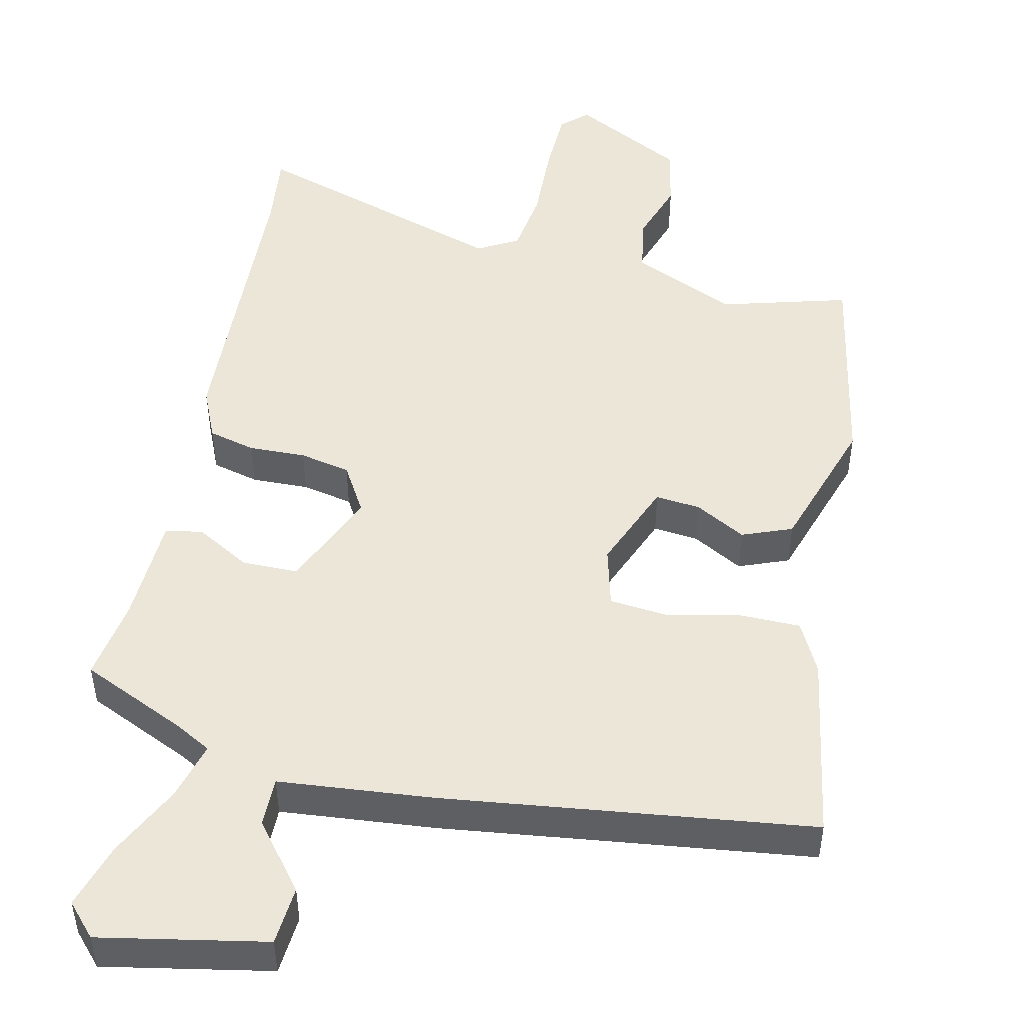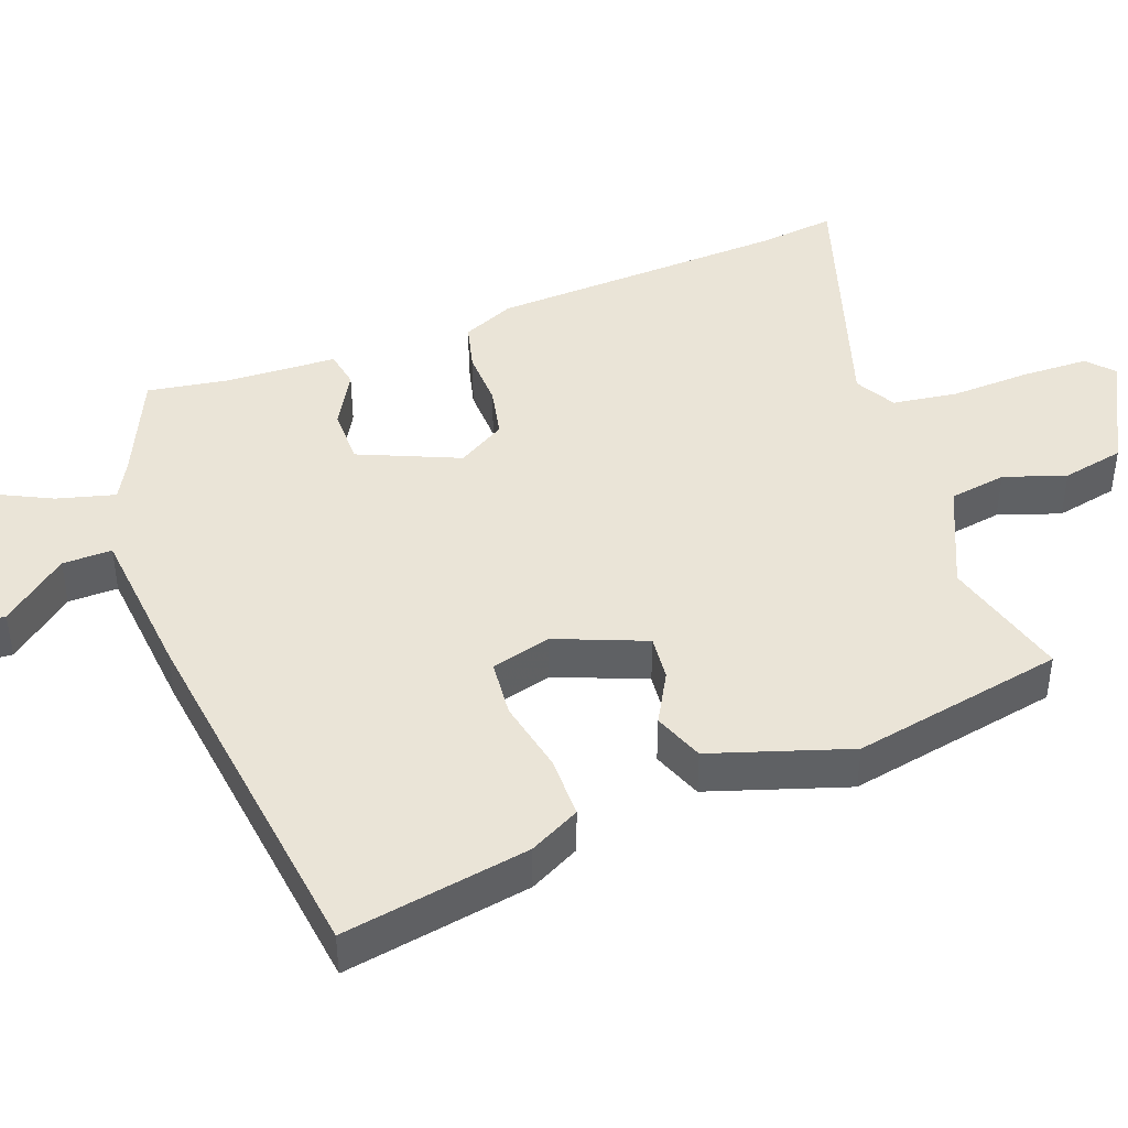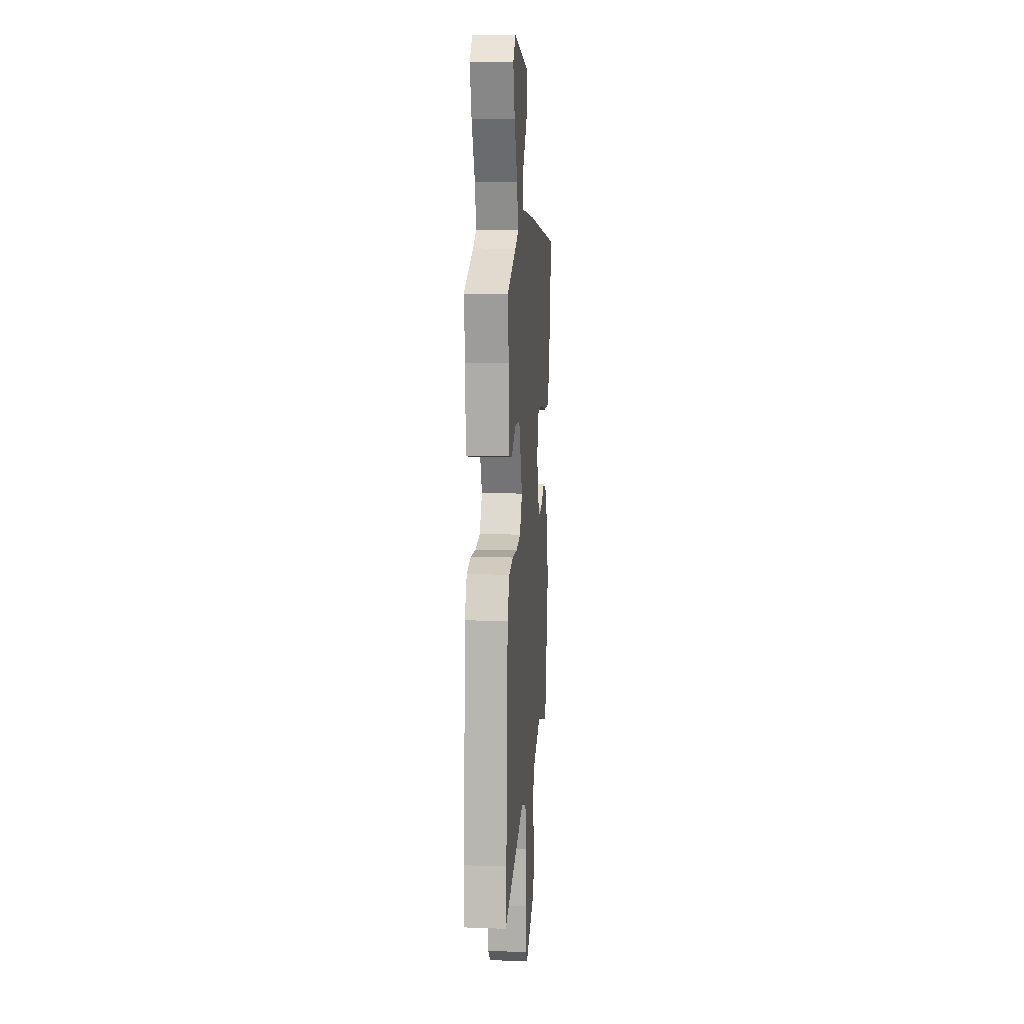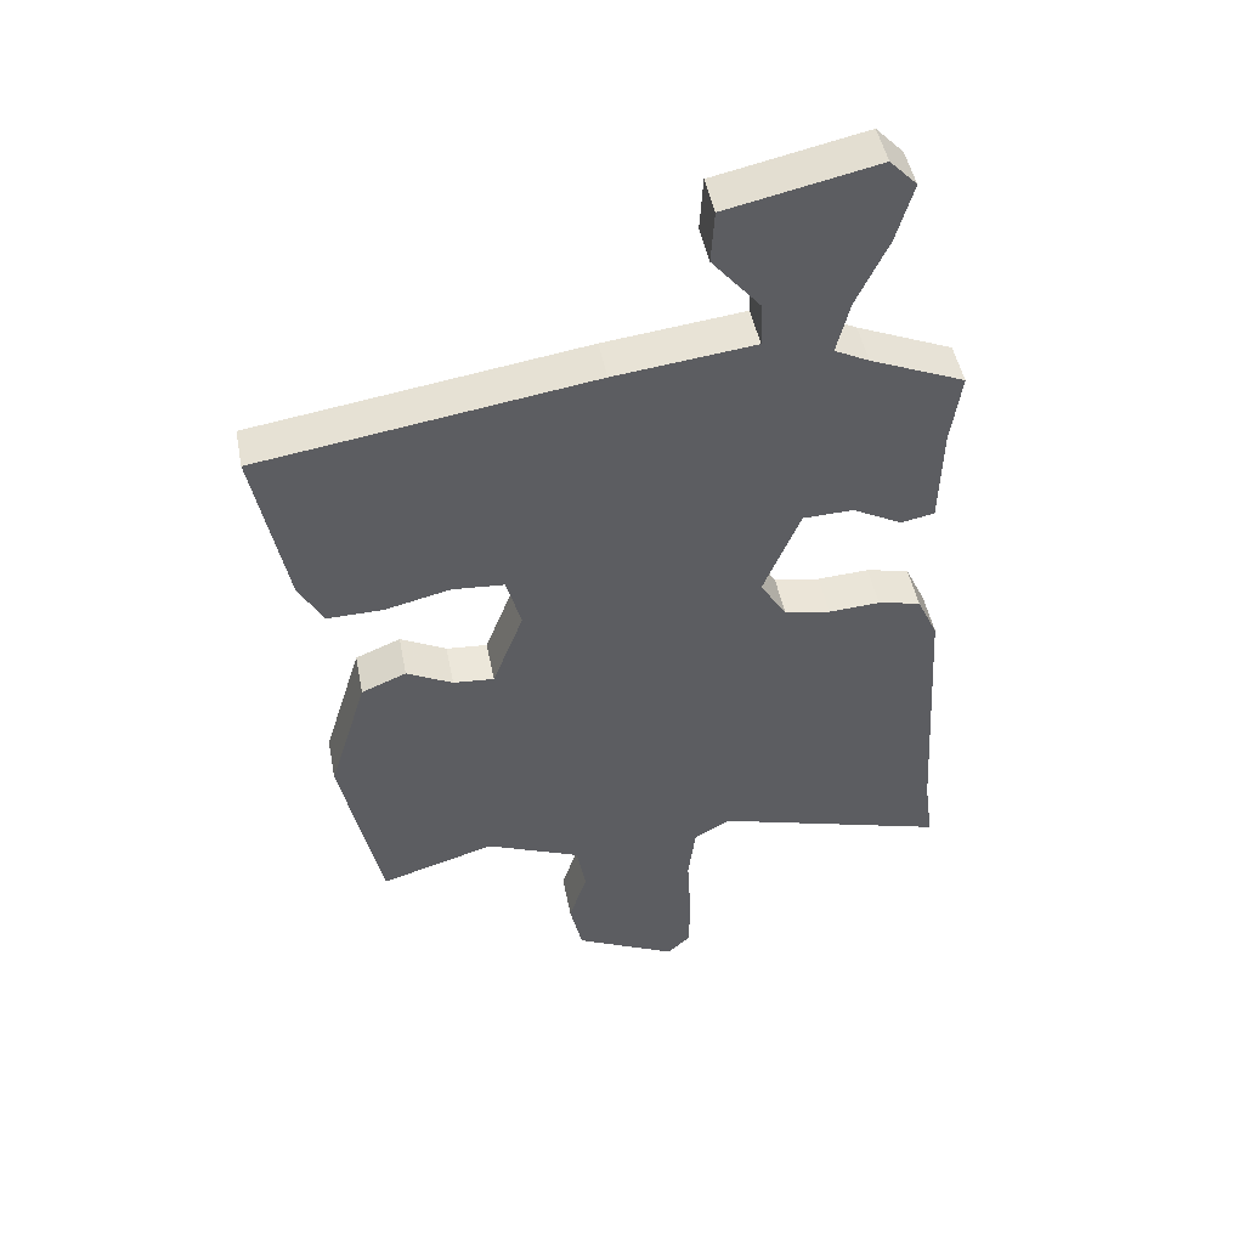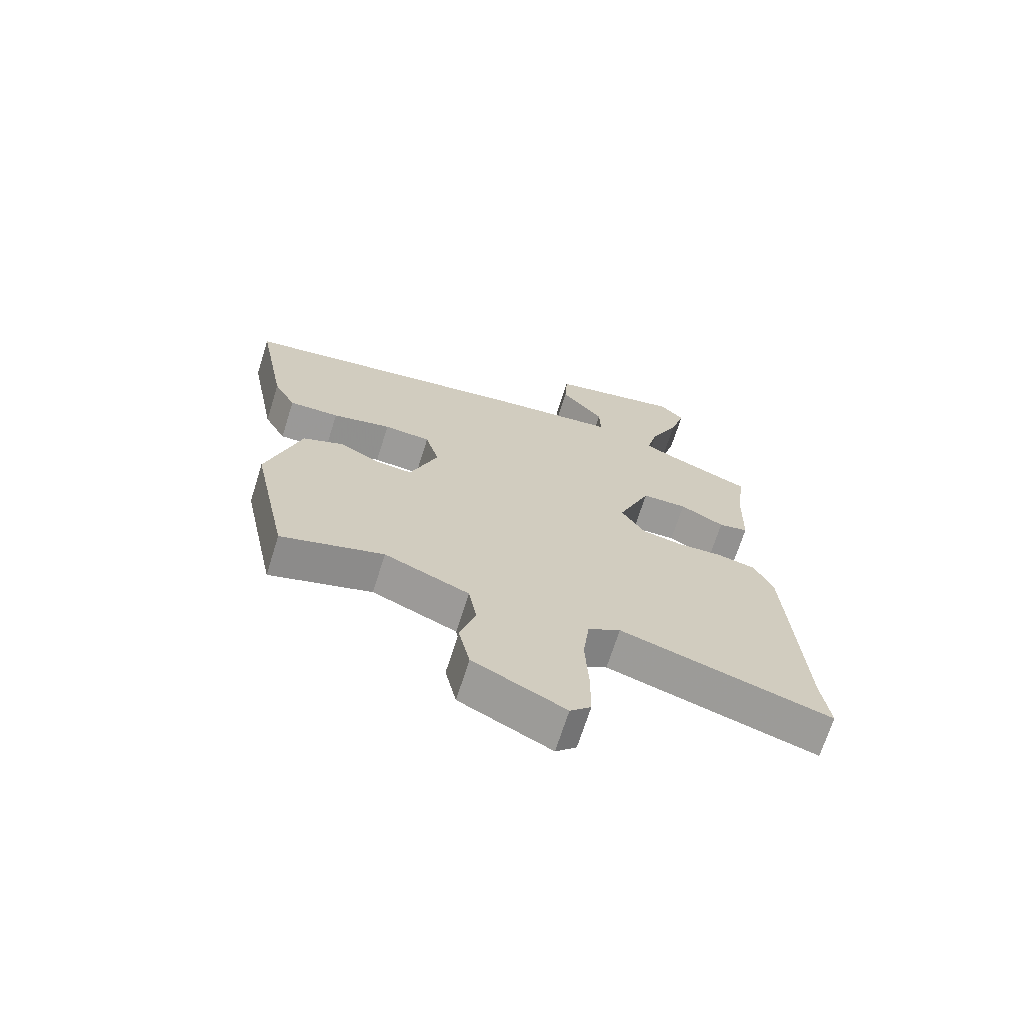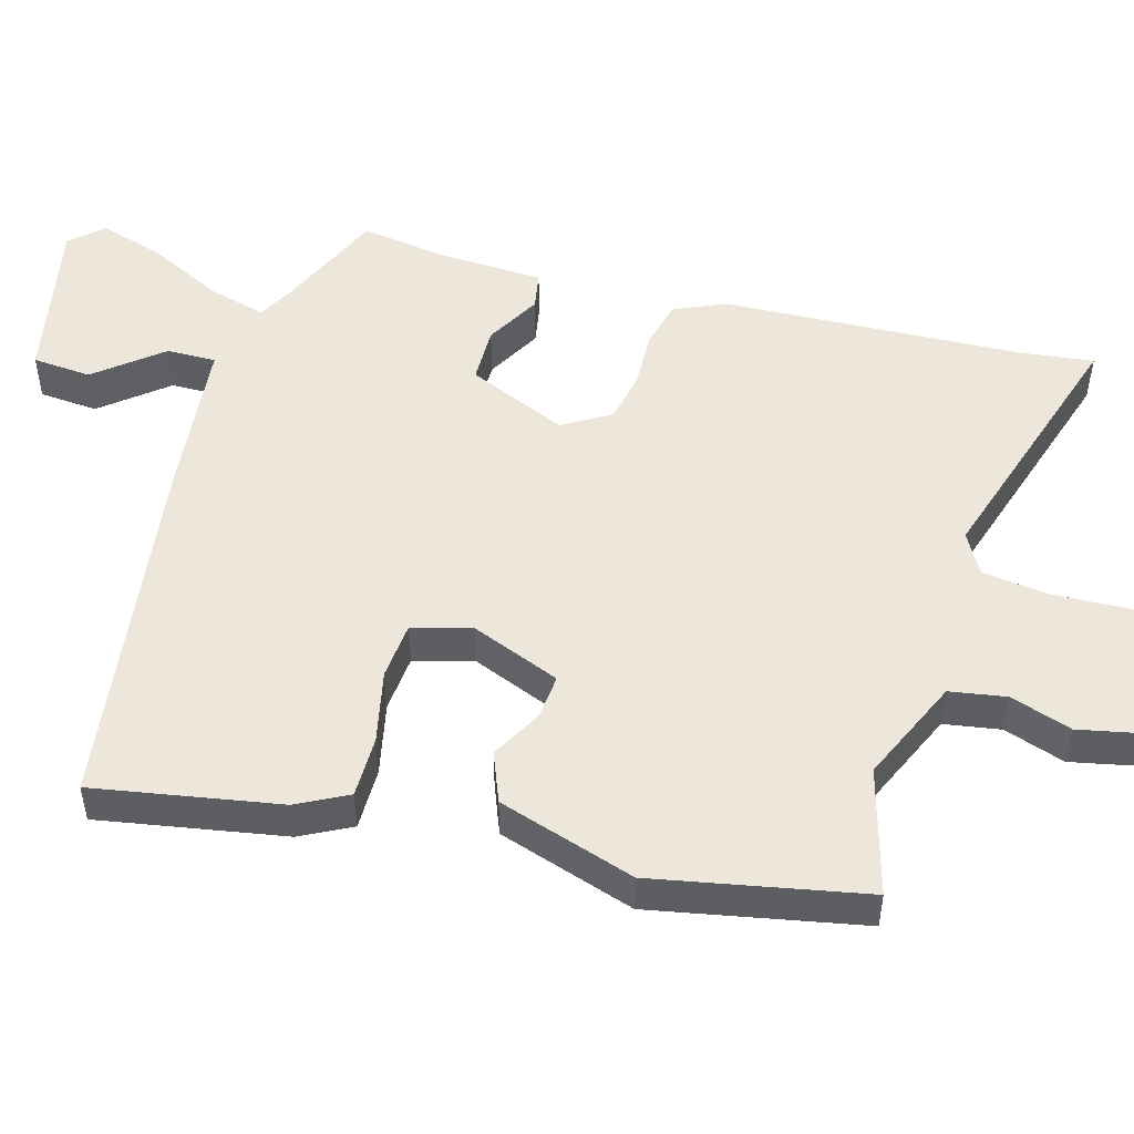
<metadata>
{"format":"obj","ext":"obj","renderer":"f3d","projection":"perspective","resolution":1024,"background":"white","views":[{"elev":48.9,"azim":13.6,"up":"+Y"},{"elev":43.9,"azim":70.7,"up":"+Y"},{"elev":10.8,"azim":-85.1,"up":"+Z"},{"elev":48.0,"azim":169.0,"up":"+Z"},{"elev":-69.2,"azim":162.5,"up":"+Z"},{"elev":51.0,"azim":106.6,"up":"+Y"}]}
</metadata>
<code>
v 0.548 0.07 0.465
v 0.499 0.07 0.209
v 0.462 0.07 0.14
v 0.377 0.07 0.141
v 0.277 0.07 0.164
v 0.198 0.07 0.158
v 0.175 0.07 0.076
v 0.222 0.07 -0.047
v 0.284 0.07 -0.042
v 0.354 0.07 -0.005
v 0.422 0.07 -0.033
v 0.48 0.07 -0.223
v 0.419 0.07 -0.513
v 0.245 0.07 -0.461
v 0.101 0.07 -0.522
v 0.087 0.07 -0.6
v 0.114 0.07 -0.685
v 0.095 0.07 -0.77
v -0.06 0.07 -0.847
v -0.095 0.07 -0.814
v -0.096 0.07 -0.723
v -0.09 0.07 -0.614
v -0.101 0.07 -0.525
v -0.156 0.07 -0.493
v -0.513 0.07 -0.599
v -0.499 0.07 -0.496
v -0.474 0.07 -0.086
v -0.442 0.07 -0.016
v -0.377 0.07 -0.001
v -0.299 0.07 -0.005
v -0.229 0.07 0.008
v -0.189 0.07 0.073
v -0.245 0.07 0.21
v -0.322 0.07 0.212
v -0.397 0.07 0.171
v -0.448 0.07 0.181
v -0.452 0.07 0.332
v -0.468 0.07 0.444
v -0.324 0.07 0.506
v -0.272 0.07 0.533
v -0.292 0.07 0.613
v -0.34 0.07 0.715
v -0.366 0.07 0.805
v -0.325 0.07 0.848
v -0.098 0.07 0.8
v -0.093 0.07 0.719
v -0.166 0.07 0.631
v -0.168 0.07 0.563
v 0.044 0.07 0.539
v 0.548 0 0.465
v 0.499 0 0.209
v 0.462 0 0.14
v 0.377 0 0.141
v 0.277 0 0.164
v 0.198 0 0.158
v 0.175 0 0.076
v 0.222 0 -0.047
v 0.284 0 -0.042
v 0.354 0 -0.005
v 0.422 0 -0.033
v 0.48 0 -0.223
v 0.419 0 -0.513
v 0.245 0 -0.461
v 0.101 0 -0.522
v 0.087 0 -0.6
v 0.114 0 -0.685
v 0.095 0 -0.77
v -0.06 0 -0.847
v -0.095 0 -0.814
v -0.096 0 -0.723
v -0.09 0 -0.614
v -0.101 0 -0.525
v -0.156 0 -0.493
v -0.513 0 -0.599
v -0.499 0 -0.496
v -0.474 0 -0.086
v -0.442 0 -0.016
v -0.377 0 -0.001
v -0.299 0 -0.005
v -0.229 0 0.008
v -0.189 0 0.073
v -0.245 0 0.21
v -0.322 0 0.212
v -0.397 0 0.171
v -0.448 0 0.181
v -0.452 0 0.332
v -0.468 0 0.444
v -0.324 0 0.506
v -0.272 0 0.533
v -0.292 0 0.613
v -0.34 0 0.715
v -0.366 0 0.805
v -0.325 0 0.848
v -0.098 0 0.8
v -0.093 0 0.719
v -0.166 0 0.631
v -0.168 0 0.563
v 0.044 0 0.539
f 48 49 1 2
f 44 45 46 47
f 44 47 48
f 41 42 43 44
f 40 41 44 48
f 39 40 48 2
f 37 38 39 2
f 34 35 36 37
f 33 34 37 2
f 27 28 29 30
f 26 27 30 31
f 24 25 26 31
f 23 24 31 32
f 19 20 21 22
f 19 22 23
f 16 17 18 19
f 15 16 19 23
f 14 15 23 32
f 9 10 11 12
f 8 9 12 13
f 2 3 4 5
f 2 5 6
f 33 2 6
f 32 33 6 7
f 8 13 14 32
f 7 8 32
f 51 50 98 97
f 96 95 94 93
f 97 96 93
f 93 92 91 90
f 97 93 90 89
f 51 97 89 88
f 51 88 87 86
f 86 85 84 83
f 51 86 83 82
f 79 78 77 76
f 80 79 76 75
f 80 75 74 73
f 81 80 73 72
f 71 70 69 68
f 72 71 68
f 68 67 66 65
f 72 68 65 64
f 81 72 64 63
f 61 60 59 58
f 62 61 58 57
f 54 53 52 51
f 55 54 51
f 55 51 82
f 56 55 82 81
f 81 63 62 57
f 81 57 56
f 1 50 51 2
f 2 51 52 3
f 3 52 53 4
f 4 53 54 5
f 5 54 55 6
f 6 55 56 7
f 7 56 57 8
f 8 57 58 9
f 9 58 59 10
f 10 59 60 11
f 11 60 61 12
f 12 61 62 13
f 13 62 63 14
f 14 63 64 15
f 15 64 65 16
f 16 65 66 17
f 17 66 67 18
f 18 67 68 19
f 19 68 69 20
f 20 69 70 21
f 21 70 71 22
f 22 71 72 23
f 23 72 73 24
f 24 73 74 25
f 25 74 75 26
f 26 75 76 27
f 27 76 77 28
f 28 77 78 29
f 29 78 79 30
f 30 79 80 31
f 31 80 81 32
f 32 81 82 33
f 33 82 83 34
f 34 83 84 35
f 35 84 85 36
f 36 85 86 37
f 37 86 87 38
f 38 87 88 39
f 39 88 89 40
f 40 89 90 41
f 41 90 91 42
f 42 91 92 43
f 43 92 93 44
f 44 93 94 45
f 45 94 95 46
f 46 95 96 47
f 47 96 97 48
f 48 97 98 49
f 49 98 50 1

</code>
